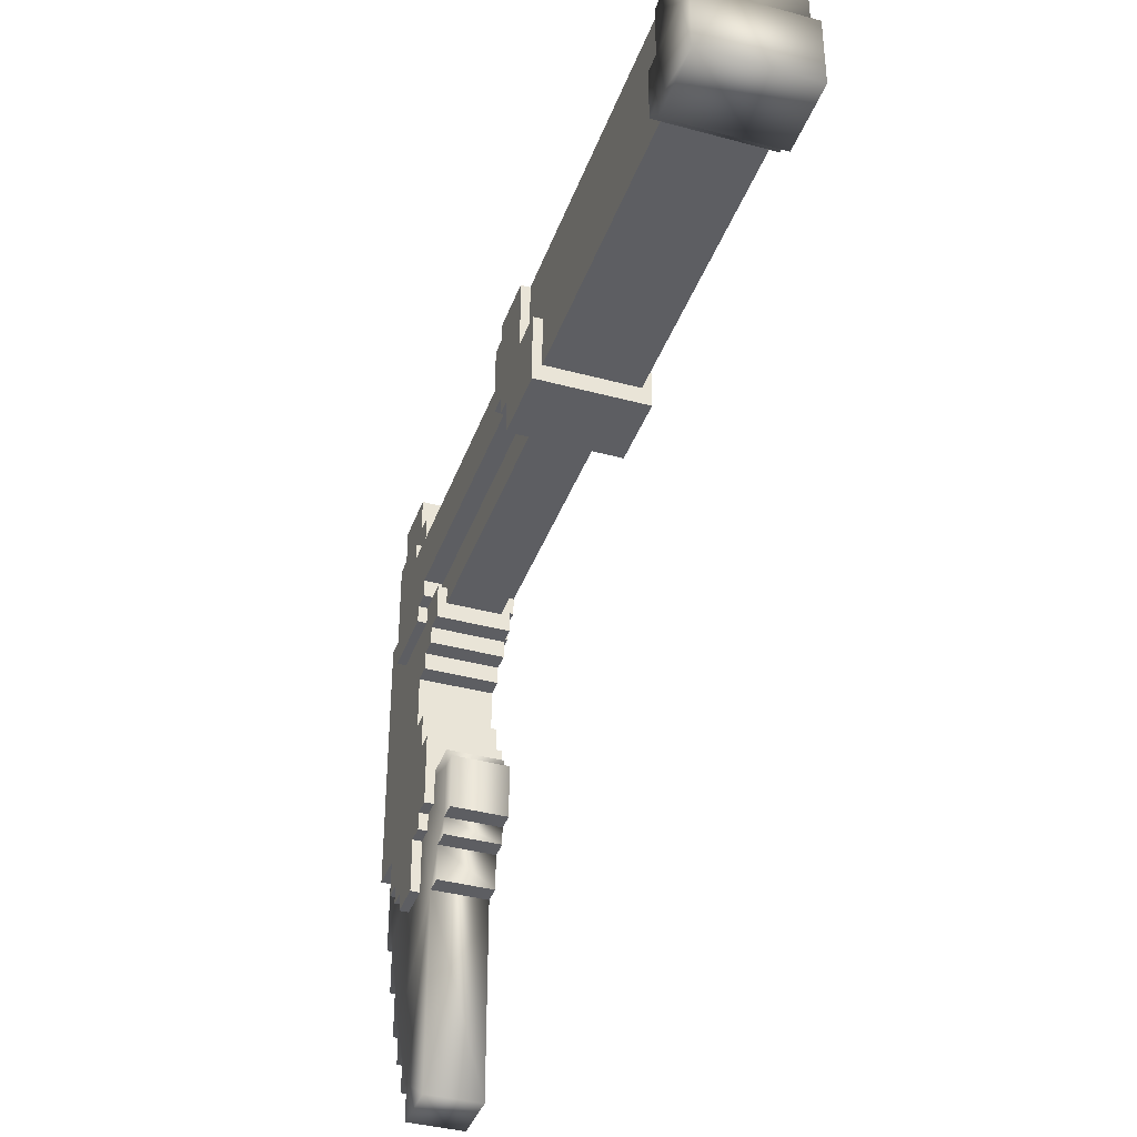
<metadata>
{"format":"obj","ext":"obj","renderer":"f3d","projection":"perspective","resolution":1024,"background":"white","views":[{"elev":-38.6,"azim":161.2,"up":"+Y"}]}
</metadata>
<code>
g ritual_blade_rocket_mesh
v -0.03238 0.04532 -0.123
v -0.03238 0.04532 0.123
v -0.03238 0.03238 -0.123
v -0.03238 -0.03238 -0.1101
v -0.03238 -0.04532 0.123
v -0.03238 -0.03238 -0.123
v -0.03238 -0.04532 -0.1101
v 0.03238 -0.04532 -0.1101
v -0.03238 -0.04532 0.123
v 0.03238 -0.04532 0.123
v -0.03238 -0.04532 -0.1101
v -0.03238 0.04532 -0.123
v 0.03238 0.04532 0.123
v -0.03238 0.04532 0.123
v 0.03238 0.04532 -0.123
v 0.03238 0.04532 0.123
v 0.03238 0.04532 -0.123
v 0.03238 0.03238 -0.123
v 0.03238 -0.03238 -0.1101
v 0.03238 -0.04532 0.123
v 0.03238 -0.03238 -0.123
v 0.03238 -0.04532 -0.1101
v -0.03885 0.04532 0.123
v -0.03885 0.04532 0.1619
v -0.03885 0.03238 0.1619
v -0.03885 -0.006475 0.123
v -0.03885 -0.01943 0.1619
v -0.03885 -0.01943 0.1748
v -0.03885 0.03238 0.1748
v -0.03885 -0.03238 0.1489
v -0.03885 -0.03238 0.1619
v -0.03885 -0.05827 0.09712
v -0.03885 -0.05827 0.1489
v -0.03885 -0.006475 0.09712
v 0.03885 -0.05827 0.09712
v -0.03885 -0.006475 0.09712
v -0.03885 -0.05827 0.09712
v 0.03885 -0.006475 0.09712
v 0.03885 -0.006475 0.09712
v -0.03885 -0.006475 0.123
v -0.03885 -0.006475 0.09712
v 0.03885 -0.006475 0.123
v 0.03885 -0.006475 0.123
v -0.03885 0.04532 0.123
v -0.03885 -0.006475 0.123
v 0.03885 0.04532 0.123
v 0.03885 0.04532 0.123
v -0.03885 0.04532 0.1619
v -0.03885 0.04532 0.123
v 0.03885 0.04532 0.1619
v 0.03885 0.04532 0.1619
v -0.03885 0.03238 0.1619
v -0.03885 0.04532 0.1619
v 0.03885 0.03238 0.1619
v 0.03885 0.03238 0.1619
v -0.03885 0.03238 0.1748
v -0.03885 0.03238 0.1619
v 0.03885 0.03238 0.1748
v 0.03885 0.03238 0.1748
v -0.03885 -0.01943 0.1748
v -0.03885 0.03238 0.1748
v 0.03885 -0.01943 0.1748
v -0.03885 -0.05827 0.09712
v 0.03885 -0.05827 0.1489
v 0.03885 -0.05827 0.09712
v -0.03885 -0.05827 0.1489
v 0.03885 0.04532 0.1619
v 0.03885 0.04532 0.123
v 0.03885 0.03238 0.1619
v 0.03885 -0.006475 0.123
v 0.03885 -0.01943 0.1619
v 0.03885 0.03238 0.1748
v 0.03885 -0.01943 0.1748
v 0.03885 -0.03238 0.1489
v 0.03885 -0.03238 0.1619
v 0.03885 -0.05827 0.09712
v 0.03885 -0.05827 0.1489
v 0.03885 -0.006475 0.09712
v 0.03885 -0.05827 0.1489
v -0.03885 -0.03238 0.1489
v 0.03885 -0.03238 0.1489
v -0.03885 -0.05827 0.1489
v -0.03885 -0.03238 0.1489
v 0.03885 -0.03238 0.1619
v 0.03885 -0.03238 0.1489
v -0.03885 -0.03238 0.1619
v -0.03885 -0.01943 0.1748
v 0.03885 -0.01943 0.1619
v -0.03885 -0.01943 0.1619
v 0.03885 -0.01943 0.1748
v -0.03885 -0.03238 0.1619
v 0.03885 -0.01943 0.1619
v 0.03885 -0.03238 0.1619
v -0.03885 -0.01943 0.1619
v -0.03238 0.03238 -0.123
v 0.03238 0.04532 -0.123
v -0.03238 0.04532 -0.123
v 0.03238 0.03238 -0.123
v -0.03885 -0.006475 -0.1619
v -0.03885 -0.006475 -0.123
v -0.03885 -0.04532 -0.123
v -0.03885 -0.006475 -0.1101
v -0.03885 -0.04532 -0.1101
v -0.03885 0.03238 -0.123
v -0.03885 0.03238 -0.1619
v 0.03885 0.03238 -0.123
v 0.03885 0.03238 -0.1619
v -0.03885 -0.05828 -0.1748
v -0.03885 -0.006475 -0.1748
v -0.03885 -0.05828 -0.123
v 0.03885 -0.05828 -0.123
v 0.03885 -0.05828 -0.1748
v 0.03885 -0.04532 -0.123
v -0.03885 -0.04532 -0.123
v 0.03885 -0.04532 -0.1101
v -0.03885 -0.04532 -0.1101
v 0.03885 -0.006475 -0.1101
v -0.03885 -0.006475 -0.1101
v -0.03885 -0.006475 -0.1748
v 0.03885 -0.006475 -0.1748
v 0.03885 -0.006475 -0.1619
v 0.03885 -0.006475 -0.1748
v 0.03885 -0.05828 -0.1748
v 0.03885 -0.04532 -0.123
v 0.03885 -0.006475 -0.123
v 0.03885 -0.006475 -0.1101
v 0.03885 -0.04532 -0.1101
v 0.03885 0.03238 -0.123
v 0.03885 0.03238 -0.1619
v 0.03885 -0.05828 -0.123
v -0.03885 0.03238 -0.1619
v 0.03885 -0.006475 -0.1619
v 0.03885 0.03238 -0.1619
v -0.03885 -0.006475 -0.1619
v 0.03885 -0.006475 -0.1748
v -0.03885 -0.006475 -0.1748
v -0.03885 -0.006475 -0.123
v 0.03885 0.03238 -0.123
v 0.03885 -0.006475 -0.123
v -0.03885 0.03238 -0.123
v -0.03885 -0.006475 -0.1101
v 0.03885 -0.006475 -0.123
v 0.03885 -0.006475 -0.1101
v -0.03885 -0.006475 -0.123
v -0.03238 0.03238 0.382
v -0.03238 0.03238 0.4209
v -0.03238 0.01943 0.382
v -0.03238 -0.04532 0.4209
v -0.03238 -0.03237 0.3691
v -0.03238 -0.01943 0.3561
v -0.03238 0.01943 0.1748
v -0.03238 -0.03237 0.3561
v -0.03238 -0.04532 0.3691
v -0.03238 -0.01943 0.1748
v 0.03238 0.03238 0.4209
v 0.03238 0.03238 0.382
v 0.03238 0.01943 0.382
v 0.03238 -0.04532 0.4209
v 0.03238 -0.03238 0.3691
v 0.03238 -0.01943 0.3561
v 0.03238 0.01943 0.1748
v 0.03238 -0.03238 0.3561
v 0.03238 -0.04532 0.3691
v 0.03238 -0.01943 0.1748
v -0.03238 -0.01943 0.3561
v 0.03238 -0.01943 0.1748
v -0.03238 -0.01943 0.1748
v 0.03238 -0.01943 0.3561
v -0.03238 -0.03237 0.3561
v 0.03238 -0.01943 0.3561
v -0.03238 -0.01943 0.3561
v 0.03238 -0.03238 0.3561
v -0.03238 -0.03237 0.3691
v 0.03238 -0.03238 0.3561
v -0.03238 -0.03237 0.3561
v 0.03238 -0.03238 0.3691
v -0.03238 -0.04532 0.3691
v 0.03238 -0.03238 0.3691
v -0.03238 -0.03237 0.3691
v 0.03238 -0.04532 0.3691
v -0.03238 -0.04532 0.4209
v 0.03238 -0.04532 0.3691
v -0.03238 -0.04532 0.3691
v 0.03238 -0.04532 0.4209
v 0.03238 0.01943 0.382
v -0.03238 0.01943 0.1748
v 0.03238 0.01943 0.1748
v -0.03238 0.01943 0.382
v 0.03238 0.03238 0.4209
v -0.03238 0.03238 0.382
v 0.03238 0.03238 0.382
v -0.03238 0.03238 0.4209
v 0.03238 0.03238 0.382
v -0.03238 0.01943 0.382
v 0.03238 0.01943 0.382
v -0.03238 0.03238 0.382
v -0.03238 0.03238 0.4209
v 0.03238 -0.04532 0.4209
v -0.03238 -0.04532 0.4209
v 0.03238 0.03238 0.4209
v -0.01943 0.04532 0.1619
v -0.01943 0.04532 0.382
v -0.01943 -0.01943 0.1619
v -0.01943 -0.04532 0.382
v -0.01943 -0.04532 0.1489
v -0.01943 -0.01943 0.1489
v 0.01943 -0.04532 0.1489
v -0.01943 -0.04532 0.382
v 0.01943 -0.04532 0.382
v -0.01943 -0.04532 0.1489
v -0.01943 0.04532 0.1619
v 0.01943 0.04532 0.382
v -0.01943 0.04532 0.382
v 0.01943 0.04532 0.1619
v 0.01943 0.04532 0.382
v 0.01943 0.04532 0.1619
v 0.01943 -0.01943 0.1619
v 0.01943 -0.04532 0.382
v 0.01943 -0.04532 0.1489
v 0.01943 -0.01943 0.1489
v -0.0259 -0.03237 0.3432
v -0.0259 -0.03237 0.3691
v -0.0259 -0.04532 0.3691
v -0.0259 -0.05827 0.3561
v -0.0259 -0.07122 0.3691
v -0.0259 -0.04532 0.4209
v -0.0259 -0.08417 0.382
v -0.0259 -0.123 0.382
v -0.0259 -0.08417 0.3691
v -0.0259 -0.2007 0.4338
v -0.0259 -0.2007 0.4597
v -0.0259 -0.006475 0.4468
v -0.0259 0.03238 0.4209
v -0.0259 -0.2137 0.382
v -0.0259 -0.1489 0.3691
v -0.0259 -0.123 0.3691
v -0.0259 -0.2266 0.4209
v -0.0259 -0.2266 0.4338
v -0.0259 -0.2396 0.4079
v -0.0259 -0.2396 0.4209
v -0.0259 -0.2525 0.382
v -0.0259 -0.2525 0.4079
v -0.0259 -0.006475 0.4597
v -0.0259 -0.2007 0.3691
v -0.0259 -0.1489 0.3561
v -0.0259 -0.2137 0.3691
v -0.0259 -0.2007 0.3561
v -0.0259 0.05828 0.4338
v -0.0259 0.05828 0.395
v -0.0259 0.03238 0.382
v -0.0259 0.05828 0.4468
v -0.0259 0.05828 0.382
v -0.0259 0.08417 0.4338
v -0.0259 0.08417 0.395
v -0.0259 -0.006475 0.4597
v 0.0259 -0.2007 0.4597
v -0.0259 -0.2007 0.4597
v 0.0259 -0.006475 0.4597
v 0.0259 -0.2007 0.4338
v -0.0259 -0.2007 0.4597
v 0.0259 -0.2007 0.4597
v -0.0259 -0.2007 0.4338
v -0.0259 -0.2266 0.4209
v 0.0259 -0.2396 0.4209
v -0.0259 -0.2396 0.4209
v 0.0259 -0.2266 0.4209
v -0.0259 -0.2266 0.4338
v 0.0259 -0.2266 0.4209
v -0.0259 -0.2266 0.4209
v 0.0259 -0.2266 0.4338
v -0.0259 -0.2396 0.4209
v 0.0259 -0.2396 0.4079
v -0.0259 -0.2396 0.4079
v 0.0259 -0.2396 0.4209
v -0.0259 -0.2525 0.4079
v 0.0259 -0.2525 0.382
v -0.0259 -0.2525 0.382
v 0.0259 -0.2525 0.4079
v -0.0259 -0.2396 0.4079
v 0.0259 -0.2525 0.4079
v -0.0259 -0.2525 0.4079
v 0.0259 -0.2396 0.4079
v -0.0259 -0.006475 0.4468
v 0.0259 -0.006475 0.4597
v -0.0259 -0.006475 0.4597
v 0.0259 -0.006475 0.4468
v -0.0259 0.05828 0.4468
v 0.0259 -0.006475 0.4468
v -0.0259 -0.006475 0.4468
v 0.0259 0.05828 0.4468
v -0.0259 0.08417 0.4338
v 0.0259 0.05828 0.4338
v -0.0259 0.05828 0.4338
v 0.0259 0.08417 0.4338
v -0.0259 0.05828 0.4338
v 0.0259 0.05828 0.4468
v -0.0259 0.05828 0.4468
v 0.0259 0.05828 0.4338
v 0.0259 -0.03238 0.3691
v 0.0259 -0.03237 0.3432
v 0.0259 -0.04532 0.3691
v 0.0259 -0.05827 0.3561
v 0.0259 -0.07122 0.3691
v 0.0259 -0.04532 0.4209
v 0.0259 -0.08417 0.382
v 0.0259 -0.123 0.382
v 0.0259 -0.08417 0.3691
v 0.0259 -0.2007 0.4338
v 0.0259 -0.2007 0.4597
v 0.0259 -0.006475 0.4468
v 0.0259 0.03238 0.4209
v 0.0259 0.05828 0.4338
v 0.0259 0.05828 0.395
v 0.0259 0.03238 0.382
v 0.0259 0.05828 0.382
v 0.0259 -0.2137 0.382
v 0.0259 -0.1489 0.3691
v 0.0259 -0.123 0.3691
v 0.0259 -0.2266 0.4209
v 0.0259 -0.2266 0.4338
v 0.0259 -0.2396 0.4079
v 0.0259 -0.2396 0.4209
v 0.0259 -0.2525 0.382
v 0.0259 -0.2525 0.4079
v 0.0259 0.08417 0.4338
v 0.0259 0.08417 0.395
v 0.0259 -0.2007 0.3691
v 0.0259 -0.1489 0.3561
v 0.0259 -0.2137 0.3691
v 0.0259 -0.2007 0.3561
v -0.0259 -0.08417 0.382
v 0.0259 -0.123 0.382
v 0.0259 -0.08417 0.382
v -0.0259 -0.123 0.382
v -0.0259 -0.123 0.382
v 0.0259 -0.123 0.3691
v 0.0259 -0.123 0.382
v -0.0259 -0.123 0.3691
v -0.0259 -0.123 0.3691
v 0.0259 -0.1489 0.3691
v 0.0259 -0.123 0.3691
v -0.0259 -0.1489 0.3691
v -0.0259 -0.1489 0.3691
v 0.0259 -0.1489 0.3561
v 0.0259 -0.1489 0.3691
v -0.0259 -0.1489 0.3561
v -0.0259 -0.1489 0.3561
v 0.0259 -0.2007 0.3561
v 0.0259 -0.1489 0.3561
v -0.0259 -0.2007 0.3561
v -0.0259 -0.2007 0.3561
v 0.0259 -0.2007 0.3691
v 0.0259 -0.2007 0.3561
v -0.0259 -0.2007 0.3691
v -0.0259 -0.2007 0.3691
v 0.0259 -0.2137 0.3691
v 0.0259 -0.2007 0.3691
v -0.0259 -0.2137 0.3691
v -0.0259 -0.2137 0.3691
v 0.0259 -0.2137 0.382
v 0.0259 -0.2137 0.3691
v -0.0259 -0.2137 0.382
v -0.0259 -0.2137 0.382
v 0.0259 -0.2525 0.382
v 0.0259 -0.2137 0.382
v -0.0259 -0.2525 0.382
v -0.0259 -0.08417 0.3691
v 0.0259 -0.08417 0.382
v 0.0259 -0.08417 0.3691
v -0.0259 -0.08417 0.382
v -0.0259 -0.07122 0.3691
v 0.0259 -0.08417 0.3691
v 0.0259 -0.07122 0.3691
v -0.0259 -0.08417 0.3691
v -0.0259 -0.07122 0.3561
v 0.0259 -0.07122 0.3691
v 0.0259 -0.07122 0.3561
v -0.0259 -0.07122 0.3691
v -0.0259 -0.05827 0.3561
v 0.0259 -0.07122 0.3561
v 0.0259 -0.05827 0.3561
v -0.0259 -0.07122 0.3561
v -0.0259 -0.05827 0.3432
v 0.0259 -0.05827 0.3561
v 0.0259 -0.05827 0.3432
v -0.0259 -0.05827 0.3561
v -0.0259 -0.03237 0.3432
v 0.0259 -0.05827 0.3432
v 0.0259 -0.03237 0.3432
v -0.0259 -0.05827 0.3432
v -0.0259 0.05828 0.382
v 0.0259 0.03238 0.382
v 0.0259 0.05828 0.382
v -0.0259 0.03238 0.382
v -0.0259 0.05828 0.395
v 0.0259 0.05828 0.382
v 0.0259 0.05828 0.395
v -0.0259 0.05828 0.382
v -0.0259 0.08417 0.395
v 0.0259 0.05828 0.395
v 0.0259 0.08417 0.395
v -0.0259 0.05828 0.395
v -0.0259 0.08417 0.4338
v 0.0259 0.08417 0.395
v 0.0259 0.08417 0.4338
v -0.0259 0.08417 0.395
v -0.01943 -0.1748 0.3302
v -0.01943 -0.1748 0.3691
v -0.01943 -0.1878 0.3302
v -0.01943 -0.1878 0.3691
v -0.01943 -0.2266 0.3302
v -0.01943 -0.2266 0.3173
v -0.01943 -0.2396 0.3432
v -0.01943 -0.2396 0.3302
v -0.01943 -0.2007 0.382
v -0.01943 -0.1878 0.382
v -0.01943 -0.2655 0.3561
v -0.01943 -0.2655 0.3432
v -0.01943 -0.3302 0.4209
v -0.01943 -0.2914 0.4338
v -0.01943 -0.3302 0.4338
v -0.01943 -0.2525 0.4468
v -0.01943 -0.2007 0.4597
v -0.01943 -0.2525 0.4597
v 0.01943 -0.2525 0.4597
v 0.01943 -0.2007 0.4597
v -0.01943 -0.2525 0.4468
v 0.01943 -0.2525 0.4468
v 0.01943 -0.2914 0.4468
v -0.01943 -0.2914 0.4468
v 0.01943 -0.2914 0.4338
v -0.01943 -0.2914 0.4338
v 0.01943 -0.3302 0.4338
v -0.01943 -0.3302 0.4338
v -0.01943 -0.3302 0.4209
v 0.01943 -0.3302 0.4209
v 0.01943 -0.3561 0.4209
v -0.01943 -0.3561 0.4209
v -0.01943 -0.3561 0.4079
v 0.01943 -0.3561 0.4079
v 0.01943 -0.382 0.4079
v -0.01943 -0.382 0.4079
v 0.01943 -0.382 0.395
v -0.01943 -0.382 0.395
v 0.01943 -0.4079 0.395
v -0.01943 -0.4079 0.395
v -0.01943 -0.4079 0.3561
v 0.01943 -0.4079 0.3561
v 0.01943 -0.2655 0.3561
v -0.01943 -0.4079 0.3561
v 0.01943 -0.4079 0.3561
v -0.01943 -0.2655 0.3561
v 0.01943 -0.2655 0.3432
v -0.01943 -0.2655 0.3561
v 0.01943 -0.2655 0.3561
v -0.01943 -0.2655 0.3432
v 0.01943 -0.2396 0.3432
v -0.01943 -0.2655 0.3432
v 0.01943 -0.2655 0.3432
v -0.01943 -0.2396 0.3432
v 0.01943 -0.2396 0.3302
v -0.01943 -0.2396 0.3432
v 0.01943 -0.2396 0.3432
v -0.01943 -0.2396 0.3302
v 0.01943 -0.2266 0.3302
v -0.01943 -0.2396 0.3302
v 0.01943 -0.2396 0.3302
v -0.01943 -0.2266 0.3302
v 0.01943 -0.2266 0.3173
v -0.01943 -0.2266 0.3302
v 0.01943 -0.2266 0.3302
v -0.01943 -0.2266 0.3173
v 0.01943 -0.1878 0.3173
v 0.01943 -0.2266 0.3173
v -0.01943 -0.1878 0.3173
v 0.01943 -0.1878 0.3302
v -0.01943 -0.1878 0.3173
v 0.01943 -0.1878 0.3173
v -0.01943 -0.1878 0.3302
v 0.01943 -0.1748 0.3302
v -0.01943 -0.1878 0.3302
v 0.01943 -0.1878 0.3302
v -0.01943 -0.1748 0.3302
v 0.01943 -0.1748 0.3691
v -0.01943 -0.1748 0.3302
v 0.01943 -0.1748 0.3302
v -0.01943 -0.1748 0.3691
v 0.01943 -0.1748 0.3691
v 0.01943 -0.1748 0.3302
v 0.01943 -0.1878 0.3302
v 0.01943 -0.1878 0.3691
v 0.01943 -0.2266 0.3302
v 0.01943 -0.2266 0.3173
v 0.01943 -0.2396 0.3432
v 0.01943 -0.2396 0.3302
v 0.01943 -0.2007 0.382
v 0.01943 -0.1878 0.382
v 0.01943 -0.2655 0.3561
v 0.01943 -0.2655 0.3432
v 0.01943 -0.3302 0.4209
v 0.01943 -0.2914 0.4338
v 0.01943 -0.3302 0.4338
v 0.01943 -0.2525 0.4468
v 0.01943 -0.2007 0.4597
v 0.01943 -0.2525 0.4597
v 0.01943 -0.2914 0.4468
v 0.01943 -0.3561 0.4079
v 0.01943 -0.3561 0.4209
v 0.01943 -0.382 0.395
v 0.01943 -0.382 0.4079
v 0.01943 -0.4079 0.3561
v 0.01943 -0.4079 0.395
v 0.0259 -0.03238 0.3691
v -0.0259 -0.03237 0.3432
v 0.0259 -0.03237 0.3432
v -0.0259 -0.03237 0.3691
v -0.0259 -0.2007 0.4338
v 0.0259 -0.2266 0.4338
v -0.0259 -0.2266 0.4338
v 0.0259 -0.2007 0.4338
v -0.0259 -0.07122 0.3561
v -0.0259 -0.05827 0.3432
v 0.0259 -0.07122 0.3561
v 0.0259 -0.05827 0.3432
v 0.0259 -0.006475 0.4597
v 0.0259 0.05828 0.4468
v -0.01943 -0.2914 0.4468
v -0.01943 -0.3561 0.4079
v -0.01943 -0.3561 0.4209
v -0.01943 -0.382 0.395
v -0.01943 -0.382 0.4079
v -0.01943 -0.4079 0.3561
v -0.01943 -0.4079 0.395
v 0.01943 -0.1878 0.3173
g ritual_blade_rocket_mesh_0
f -532 -533 -534
f -531 -533 -532
f -530 -533 -531
f -529 -531 -532
f -528 -530 -531
f -525 -526 -527
f -524 -527 -526
f -521 -522 -523
f -520 -523 -522
f -517 -518 -519
f -516 -517 -519
f -515 -516 -519
f -514 -517 -516
f -513 -516 -515
f -510 -511 -512
f -509 -510 -512
f -508 -510 -509
f -508 -507 -510
f -506 -510 -507
f -505 -508 -509
f -504 -508 -505
f -503 -505 -509
f -502 -505 -503
f -501 -503 -509
f -498 -499 -500
f -497 -500 -499
f -494 -495 -496
f -493 -496 -495
f -490 -491 -492
f -489 -492 -491
f -486 -487 -488
f -485 -488 -487
f -482 -483 -484
f -481 -484 -483
f -478 -479 -480
f -477 -480 -479
f -474 -475 -476
f -473 -476 -475
f -470 -471 -472
f -469 -472 -471
f -466 -467 -468
f -465 -467 -466
f -464 -465 -466
f -466 -463 -464
f -462 -464 -463
f -461 -465 -464
f -460 -461 -464
f -459 -465 -461
f -458 -459 -461
f -457 -465 -459
f -454 -455 -456
f -453 -456 -455
f -450 -451 -452
f -449 -452 -451
f -446 -447 -448
f -445 -448 -447
f -442 -443 -444
f -441 -444 -443
f -438 -439 -440
f -437 -440 -439
f -434 -435 -436
f -435 -434 -433
f -432 -433 -434
f -435 -431 -436
f -436 -431 -430
f -431 -429 -430
f -428 -430 -429
f -427 -434 -436
f -426 -427 -436
f -425 -434 -427
f -425 -427 -424
f -423 -424 -427
f -424 -422 -425
f -421 -425 -422
f -422 -420 -421
f -419 -421 -420
f -420 -418 -419
f -417 -419 -418
f -427 -416 -423
f -415 -423 -416
f -412 -413 -414
f -411 -412 -414
f -410 -411 -414
f -410 -409 -411
f -408 -411 -409
f -410 -414 -407
f -414 -406 -407
f -405 -412 -411
f -402 -403 -404
f -401 -404 -403
f -403 -400 -401
f -399 -401 -400
f -396 -397 -398
f -395 -398 -397
f -392 -393 -394
f -391 -394 -393
f -388 -389 -390
f -387 -389 -388
f -386 -387 -388
f -385 -386 -388
f -384 -385 -388
f -383 -386 -385
f -382 -387 -386
f -381 -385 -384
f -378 -379 -380
f -377 -378 -380
f -376 -378 -377
f -375 -378 -376
f -374 -378 -375
f -373 -375 -376
f -372 -376 -377
f -371 -374 -375
f -368 -369 -370
f -367 -370 -369
f -364 -365 -366
f -363 -366 -365
f -360 -361 -362
f -359 -362 -361
f -356 -357 -358
f -355 -358 -357
f -352 -353 -354
f -351 -354 -353
f -348 -349 -350
f -347 -350 -349
f -344 -345 -346
f -343 -346 -345
f -340 -341 -342
f -339 -342 -341
f -336 -337 -338
f -335 -338 -337
f -332 -333 -334
f -331 -333 -332
f -330 -331 -332
f -329 -330 -332
f -326 -327 -328
f -325 -328 -327
f -322 -323 -324
f -321 -324 -323
f -318 -319 -320
f -317 -318 -320
f -316 -318 -317
f -315 -318 -316
f -312 -313 -314
f -311 -312 -314
f -311 -310 -312
f -310 -309 -312
f -308 -309 -310
f -307 -309 -308
f -306 -308 -310
f -305 -309 -307
f -304 -309 -305
f -304 -303 -309
f -309 -303 -302
f -301 -305 -307
f -300 -301 -307
f -299 -300 -307
f -298 -305 -301
f -297 -305 -298
f -296 -298 -301
f -295 -298 -296
f -294 -296 -301
f -293 -296 -294
f -292 -303 -304
f -291 -301 -300
f -290 -291 -300
f -289 -301 -291
f -288 -291 -290
f -302 -303 -287
f -302 -287 -286
f -285 -302 -286
f -303 -284 -287
f -283 -285 -286
f -287 -282 -286
f -286 -282 -281
f -278 -279 -280
f -277 -280 -279
f -274 -275 -276
f -273 -276 -275
f -270 -271 -272
f -269 -272 -271
f -266 -267 -268
f -265 -268 -267
f -262 -263 -264
f -261 -264 -263
f -258 -259 -260
f -257 -260 -259
f -254 -255 -256
f -253 -256 -255
f -250 -251 -252
f -249 -252 -251
f -246 -247 -248
f -245 -248 -247
f -242 -243 -244
f -241 -244 -243
f -238 -239 -240
f -237 -240 -239
f -234 -235 -236
f -233 -235 -234
f -232 -233 -234
f -232 -234 -231
f -230 -232 -231
f -229 -230 -231
f -228 -232 -230
f -227 -229 -231
f -226 -227 -231
f -226 -231 -225
f -231 -224 -225
f -225 -224 -223
f -224 -222 -223
f -224 -221 -222
f -221 -220 -222
f -219 -229 -227
f -218 -229 -219
f -217 -229 -218
f -216 -219 -227
f -215 -216 -227
f -214 -219 -216
f -213 -214 -216
f -212 -219 -214
f -211 -212 -214
f -223 -222 -210
f -222 -209 -210
f -208 -218 -219
f -208 -207 -218
f -206 -208 -219
f -205 -207 -208
f -202 -203 -204
f -201 -204 -203
f -198 -199 -200
f -197 -200 -199
f -194 -195 -196
f -193 -196 -195
f -190 -191 -192
f -189 -192 -191
f -186 -187 -188
f -185 -188 -187
f -182 -183 -184
f -181 -184 -183
f -178 -179 -180
f -177 -180 -179
f -174 -175 -176
f -173 -176 -175
f -170 -171 -172
f -169 -172 -171
f -166 -167 -168
f -165 -168 -167
f -162 -163 -164
f -161 -164 -163
f -158 -159 -160
f -157 -160 -159
f -154 -155 -156
f -153 -156 -155
f -150 -151 -152
f -149 -152 -151
f -146 -147 -148
f -145 -148 -147
f -142 -143 -144
f -141 -144 -143
f -138 -139 -140
f -137 -140 -139
f -134 -135 -136
f -133 -136 -135
f -130 -131 -132
f -129 -132 -131
f -126 -127 -128
f -125 -127 -126
f -124 -125 -126
f -123 -124 -126
f -122 -125 -124
f -121 -122 -124
f -120 -125 -122
f -119 -125 -120
f -118 -120 -122
f -117 -118 -122
f -116 -120 -118
f -115 -120 -116
f -114 -115 -116
f -113 -120 -115
f -112 -120 -113
f -111 -112 -113
f -111 -110 -112
f -109 -112 -110
f -111 -108 -110
f -107 -110 -108
f -107 -108 -106
f -105 -106 -108
f -106 -105 -104
f -103 -104 -105
f -104 -103 -102
f -101 -102 -103
f -101 -100 -102
f -99 -102 -100
f -99 -100 -98
f -97 -98 -100
f -97 -96 -98
f -95 -98 -96
f -95 -96 -94
f -93 -94 -96
f -94 -93 -92
f -91 -92 -93
f -92 -91 -90
f -89 -90 -91
f -89 -88 -90
f -87 -90 -88
f -84 -85 -86
f -83 -86 -85
f -80 -81 -82
f -79 -82 -81
f -76 -77 -78
f -75 -78 -77
f -72 -73 -74
f -71 -74 -73
f -68 -69 -70
f -67 -70 -69
f -64 -65 -66
f -63 -66 -65
f -61 -123 -62
f -60 -62 -123
f -60 -123 -126
f -57 -58 -59
f -56 -59 -58
f -53 -54 -55
f -52 -55 -54
f -49 -50 -51
f -48 -51 -50
f -45 -46 -47
f -44 -45 -47
f -43 -45 -44
f -42 -45 -43
f -41 -43 -44
f -40 -43 -41
f -39 -41 -44
f -38 -39 -44
f -37 -41 -39
f -36 -41 -37
f -35 -37 -39
f -34 -35 -39
f -33 -35 -34
f -32 -34 -39
f -31 -32 -39
f -30 -32 -31
f -29 -34 -32
f -28 -37 -35
f -27 -28 -35
f -26 -37 -28
f -25 -26 -28
f -24 -37 -26
f -23 -24 -26
f -20 -21 -22
f -19 -22 -21
f -16 -17 -18
f -15 -18 -17
f -14 -310 -311
f -13 -311 -314
f -12 -233 -232
f -11 -235 -233
f -10 -226 -225
f -9 -225 -223
f -8 -113 -115
f -6 -116 -7
f -7 -116 -118
f -5 -7 -118
f -4 -7 -5
f -3 -5 -118
f -2 -5 -3
f -1 -45 -42

</code>
